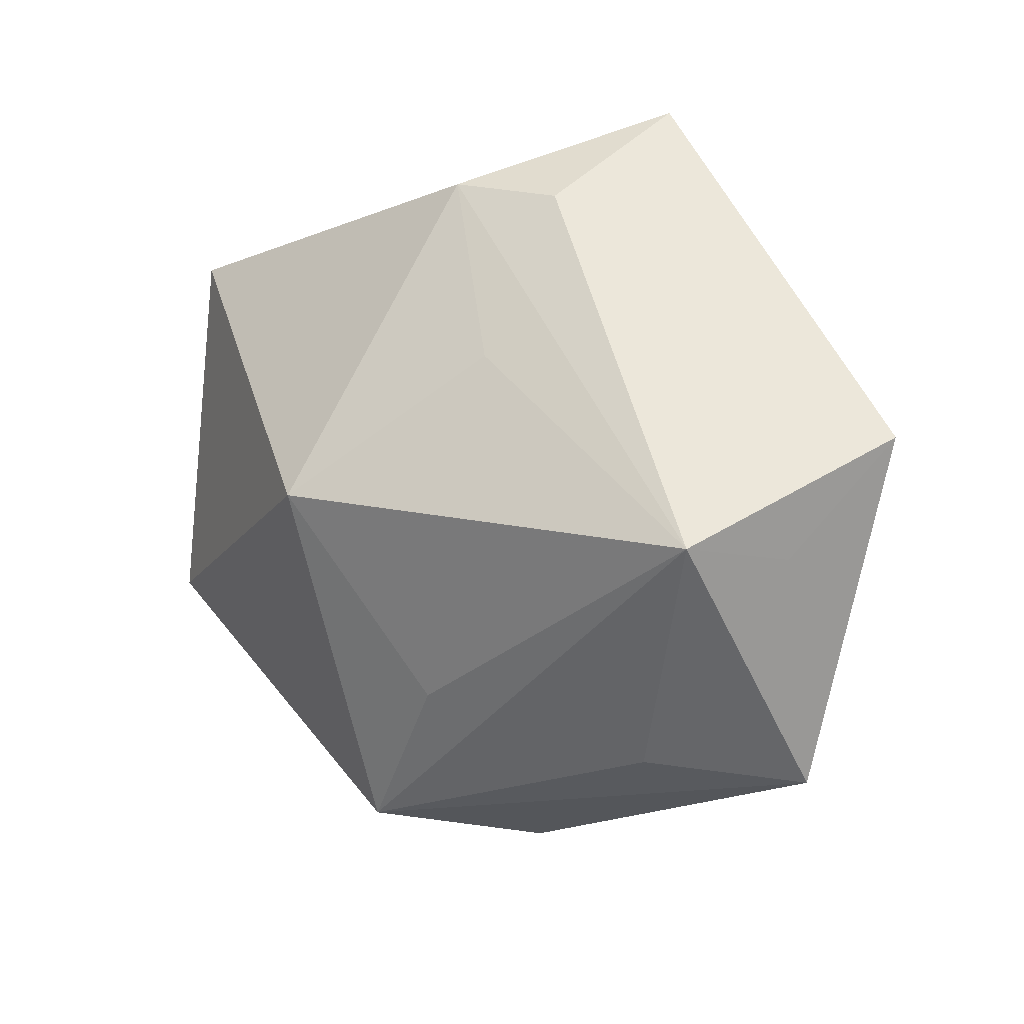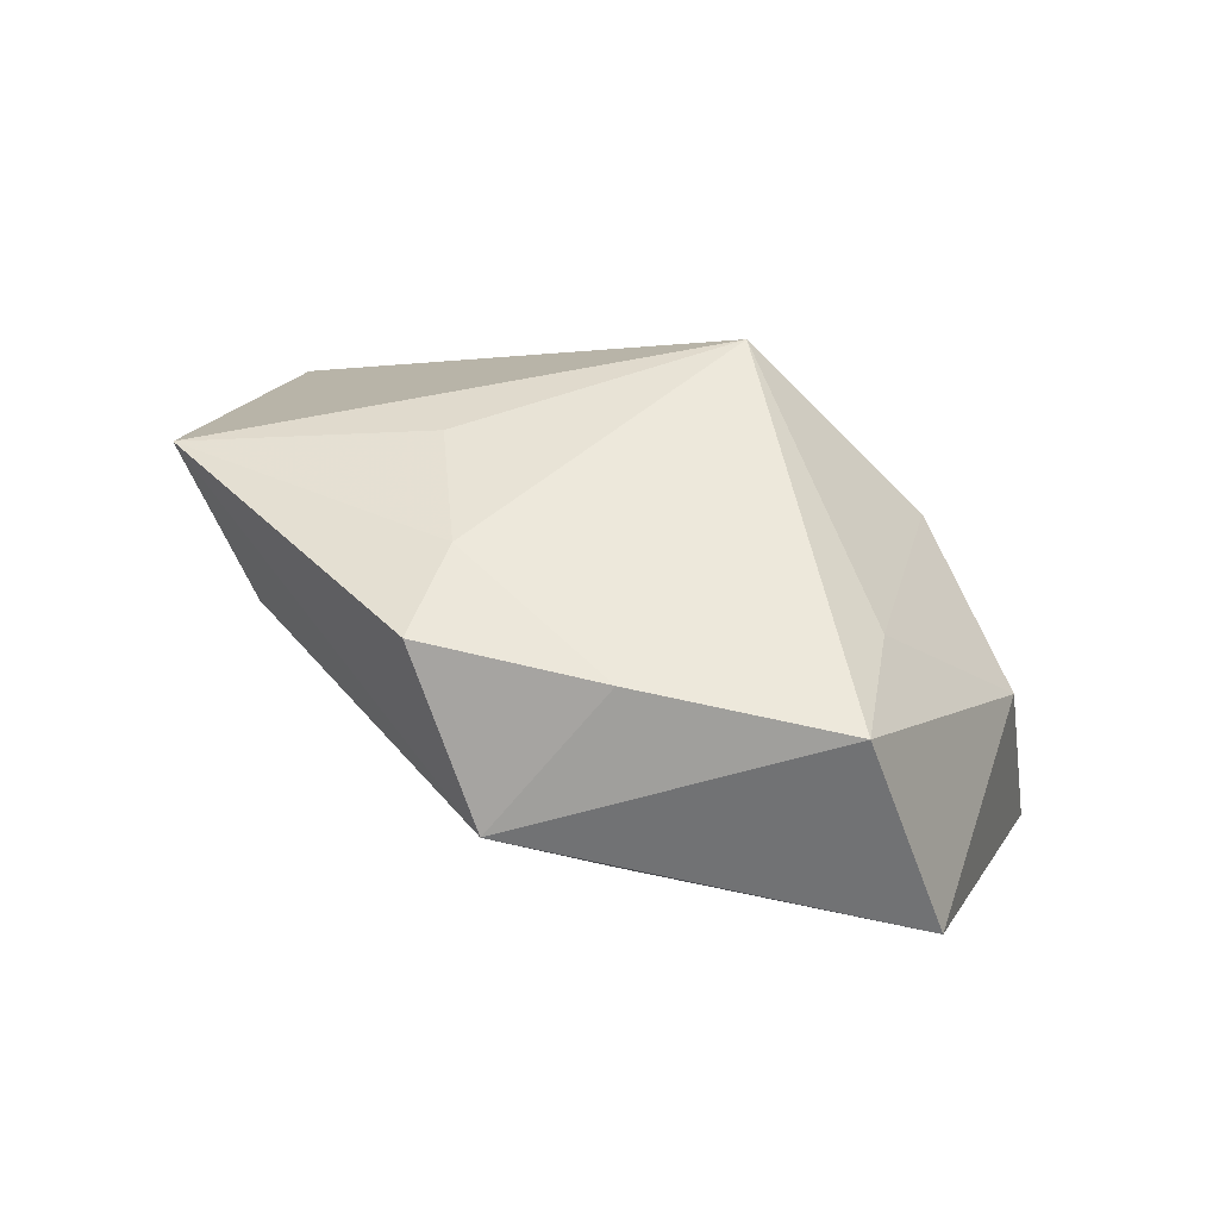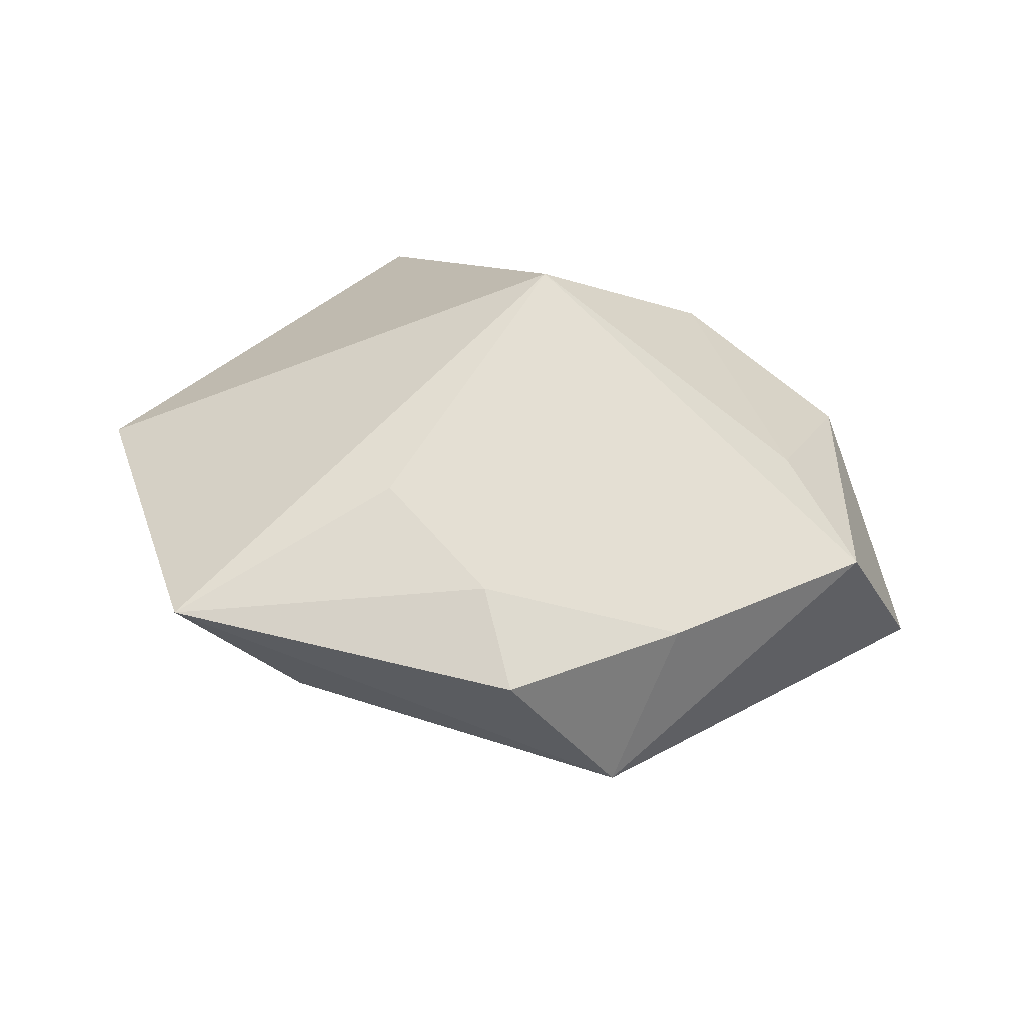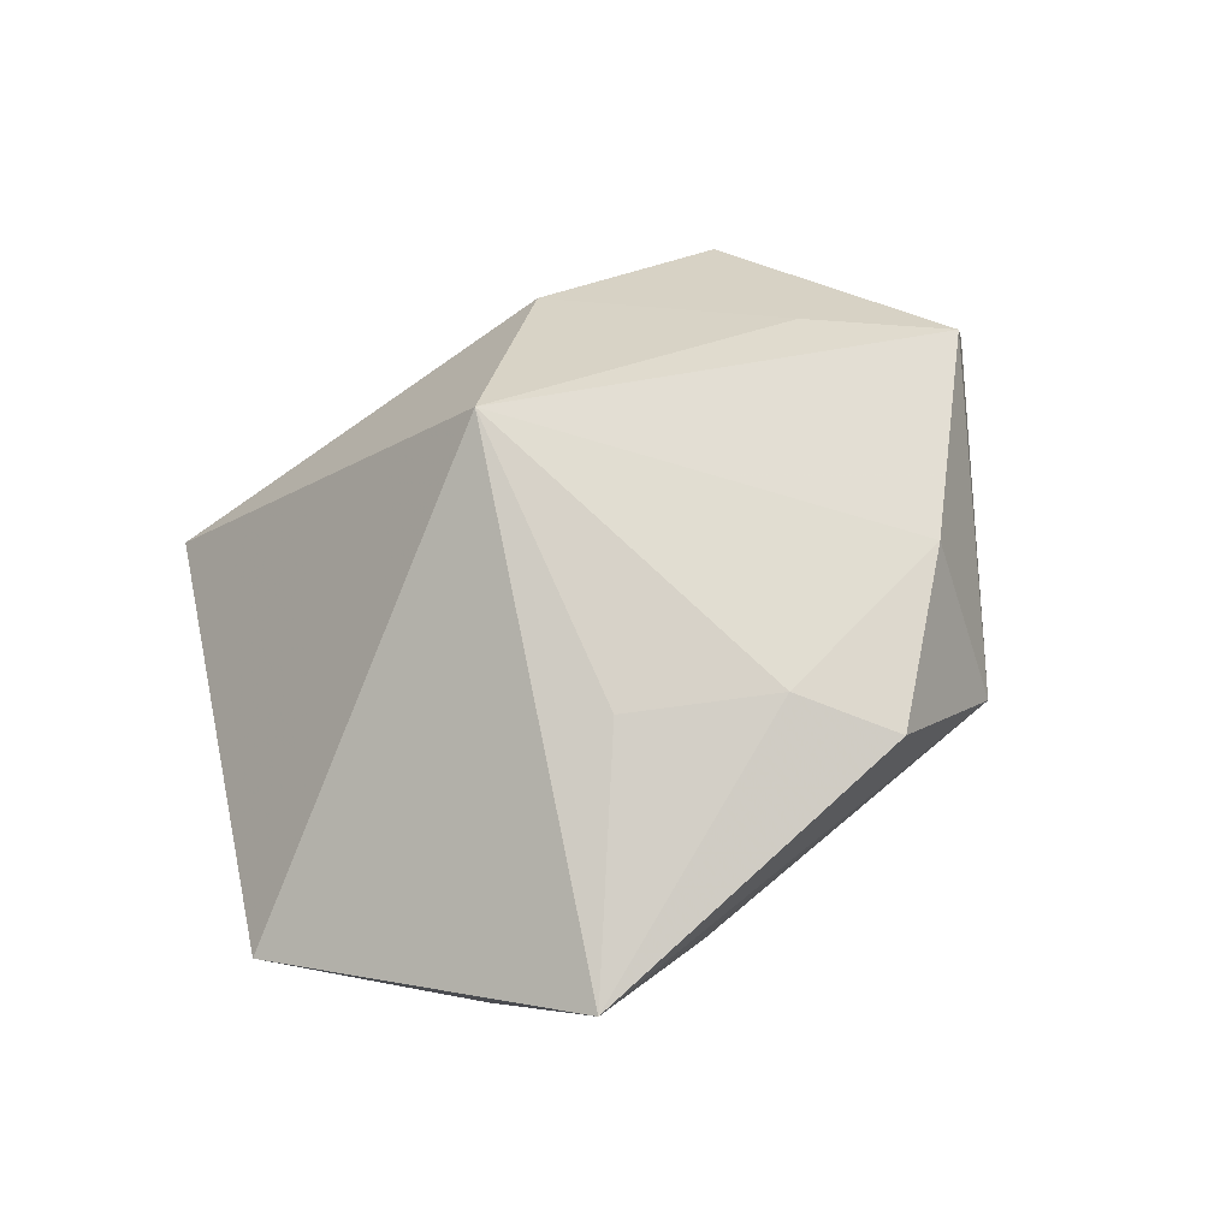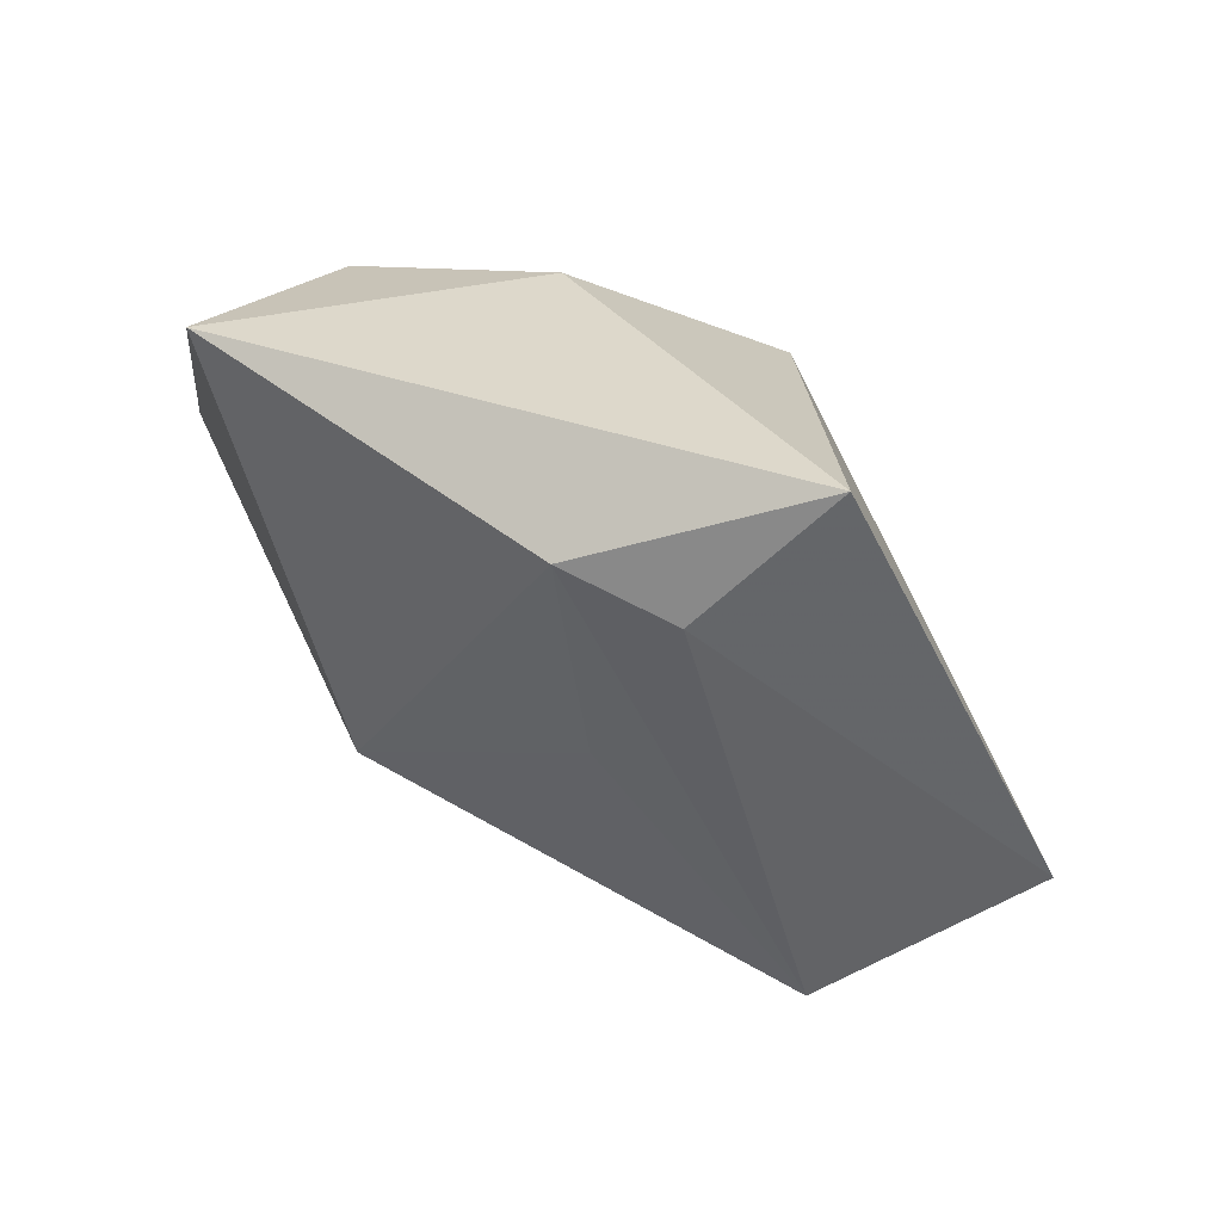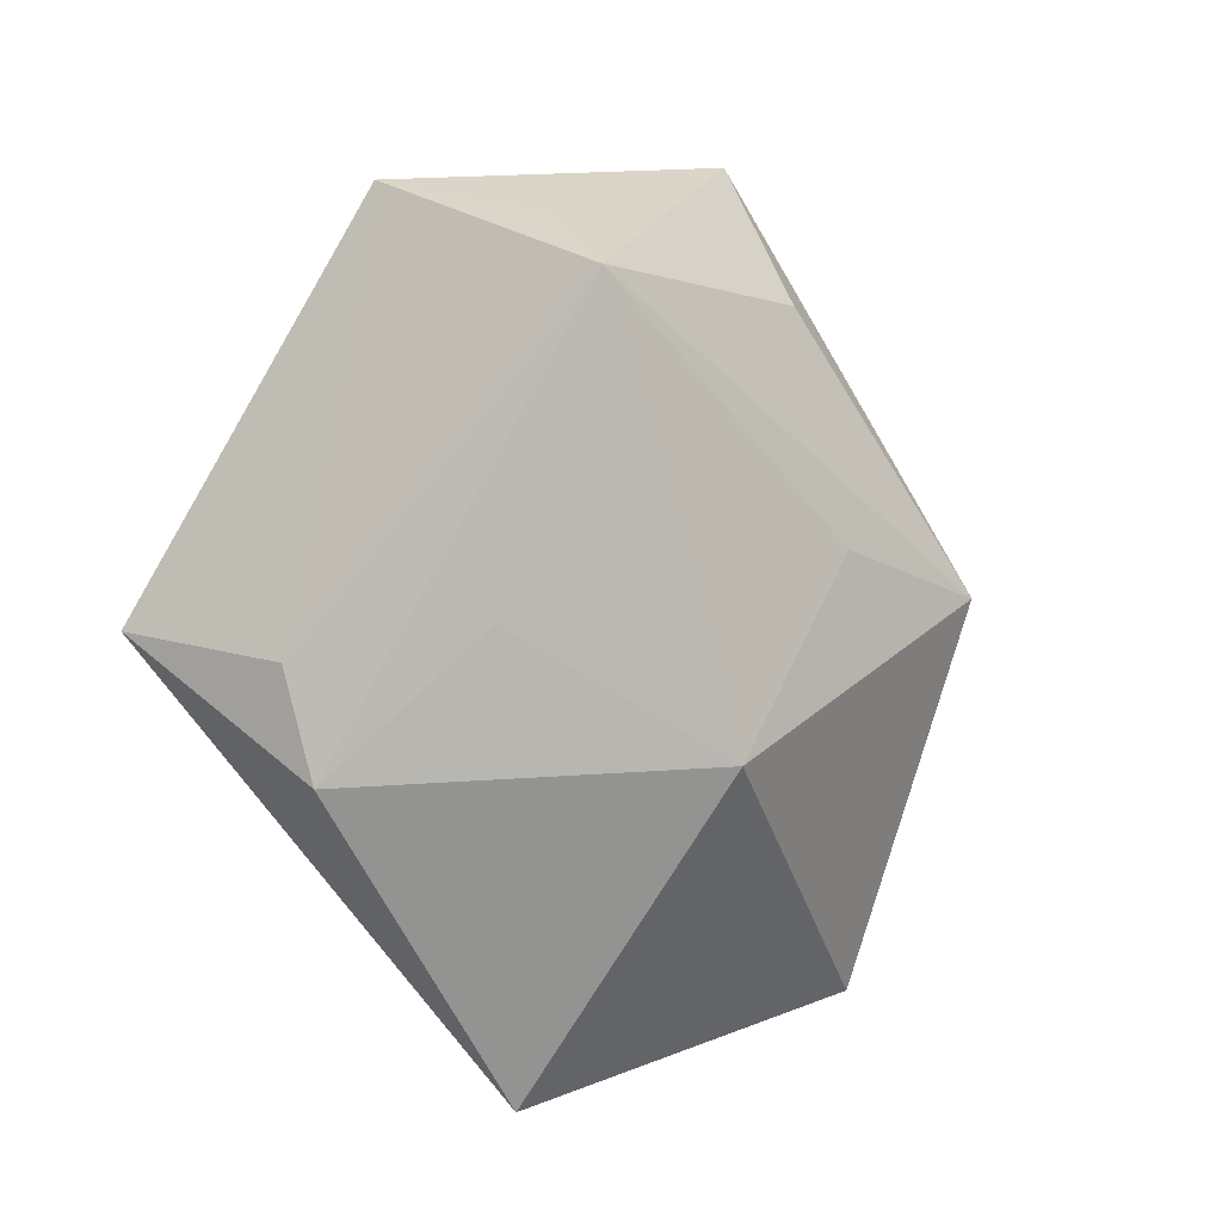
<metadata>
{"format":"obj","ext":"obj","renderer":"f3d","projection":"perspective","resolution":1024,"background":"white","views":[{"elev":-34.7,"azim":-141.9,"up":"+Y"},{"elev":44.2,"azim":59.0,"up":"+Z"},{"elev":63.7,"azim":23.9,"up":"+Z"},{"elev":74.1,"azim":-33.0,"up":"+Z"},{"elev":38.3,"azim":-144.4,"up":"+Y"},{"elev":-66.7,"azim":-50.9,"up":"+Z"}]}
</metadata>
<code>
v 0.007654 -0.02627 -0.004367
v 0.02611 -0.01762 0.02087
v 0.01126 -0.008691 -0.02499
v -0.01366 0.001286 -0.02111
v 0.04101 -0.0001926 0.01797
v 0.01222 -0.03165 0.02222
v -0.0324 -0.02695 -0.01178
v 0.04859 0.004837 -0.004777
v -0.02323 0.01977 -0.0207
v -0.00956 -0.01566 0.02403
v -0.01257 0.02456 -0.02499
v 0.02776 0.03325 -0.02499
v -0.03725 -0.02407 6.995e-05
v 0.01015 0.02925 0.00742
v 0.02461 -0.03112 0.006801
v 0.03056 0.02646 0.0001803
v -0.02553 -0.03767 0.02061
v 0.005153 -0.02265 0.02414
v -0.01227 -0.03576 0.008761
v -0.04982 -0.0126 0.002502
v -0.03349 0.03325 -0.01199
v 0.02909 0.01006 0.01572
v -0.004524 0.0162 0.02575
f 3 12 8
f 8 12 16
f 20 23 21
f 8 16 5
f 17 23 20
f 15 3 8
f 8 5 15
f 6 17 15
f 12 3 11
f 11 21 12
f 14 21 23
f 14 16 12
f 12 21 14
f 2 5 23
f 6 15 2
f 2 15 5
f 23 5 22
f 22 5 16
f 22 14 23
f 16 14 22
f 18 17 6
f 18 2 23
f 6 2 18
f 13 17 20
f 20 7 13
f 13 7 17
f 3 15 1
f 1 7 3
f 15 7 1
f 19 15 17
f 17 7 19
f 19 7 15
f 3 7 4
f 4 11 3
f 7 11 4
f 21 11 9
f 9 11 7
f 20 21 9
f 9 7 20
f 23 17 10
f 10 18 23
f 17 18 10

</code>
